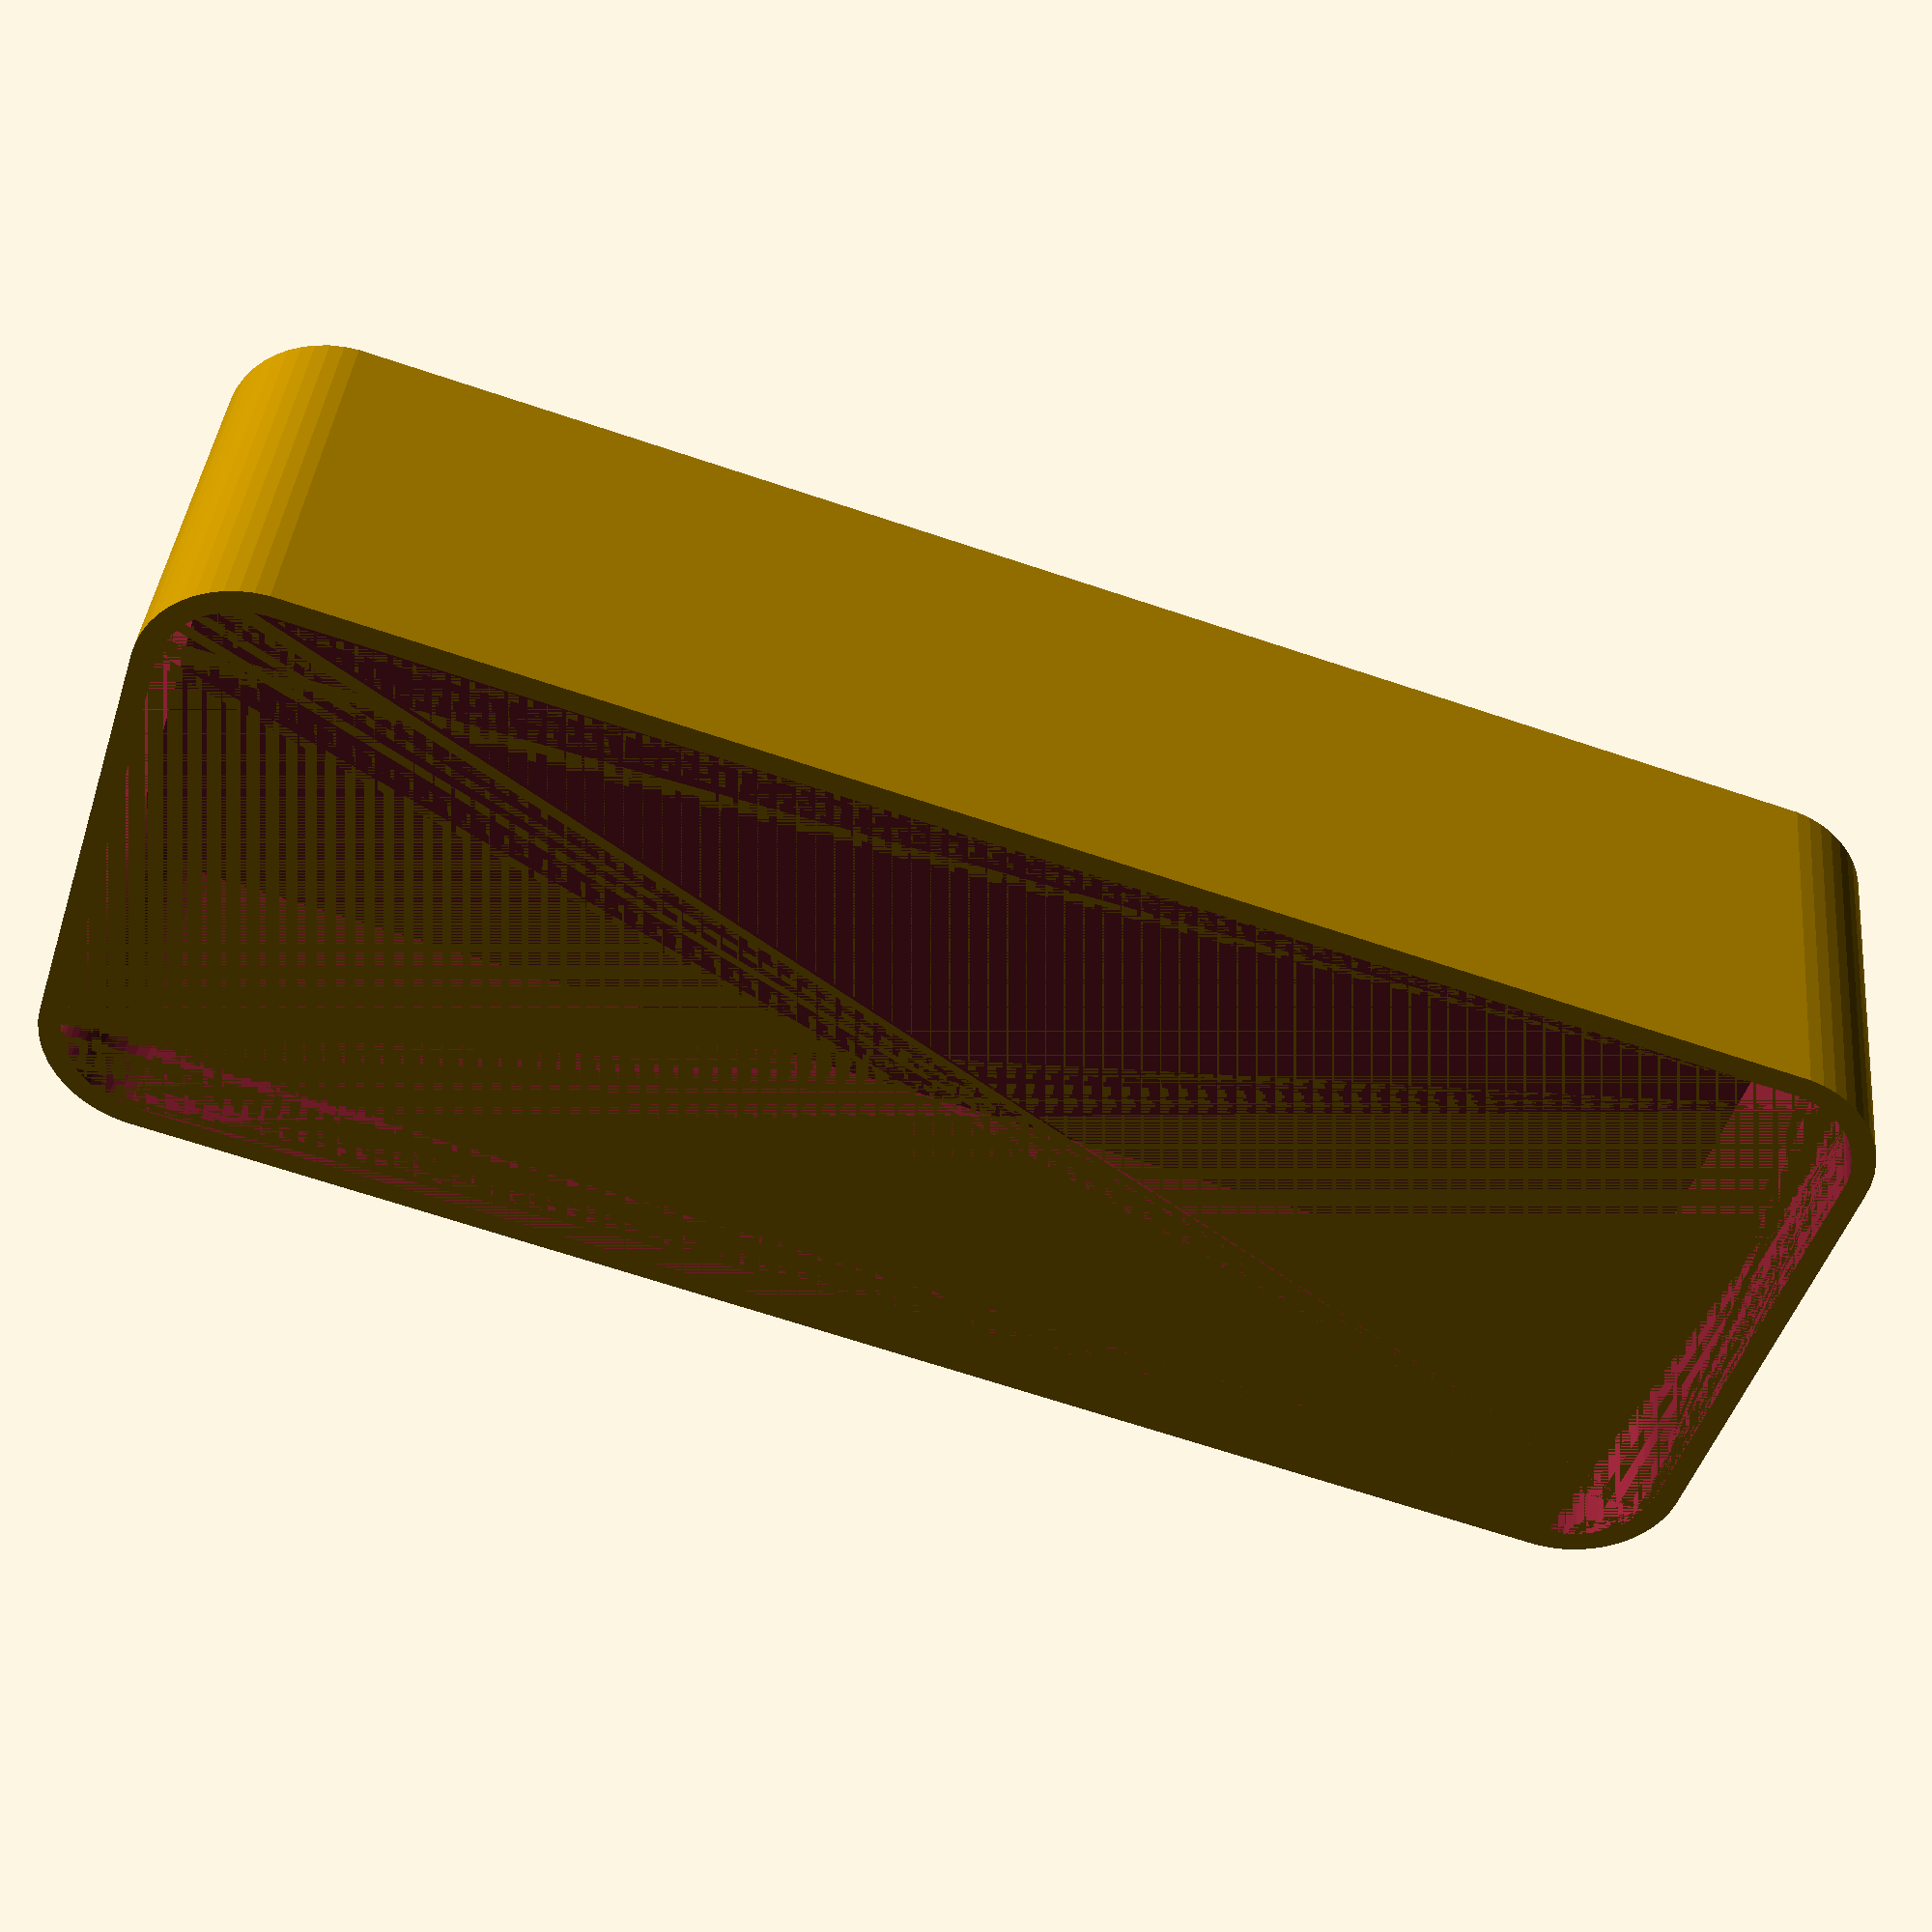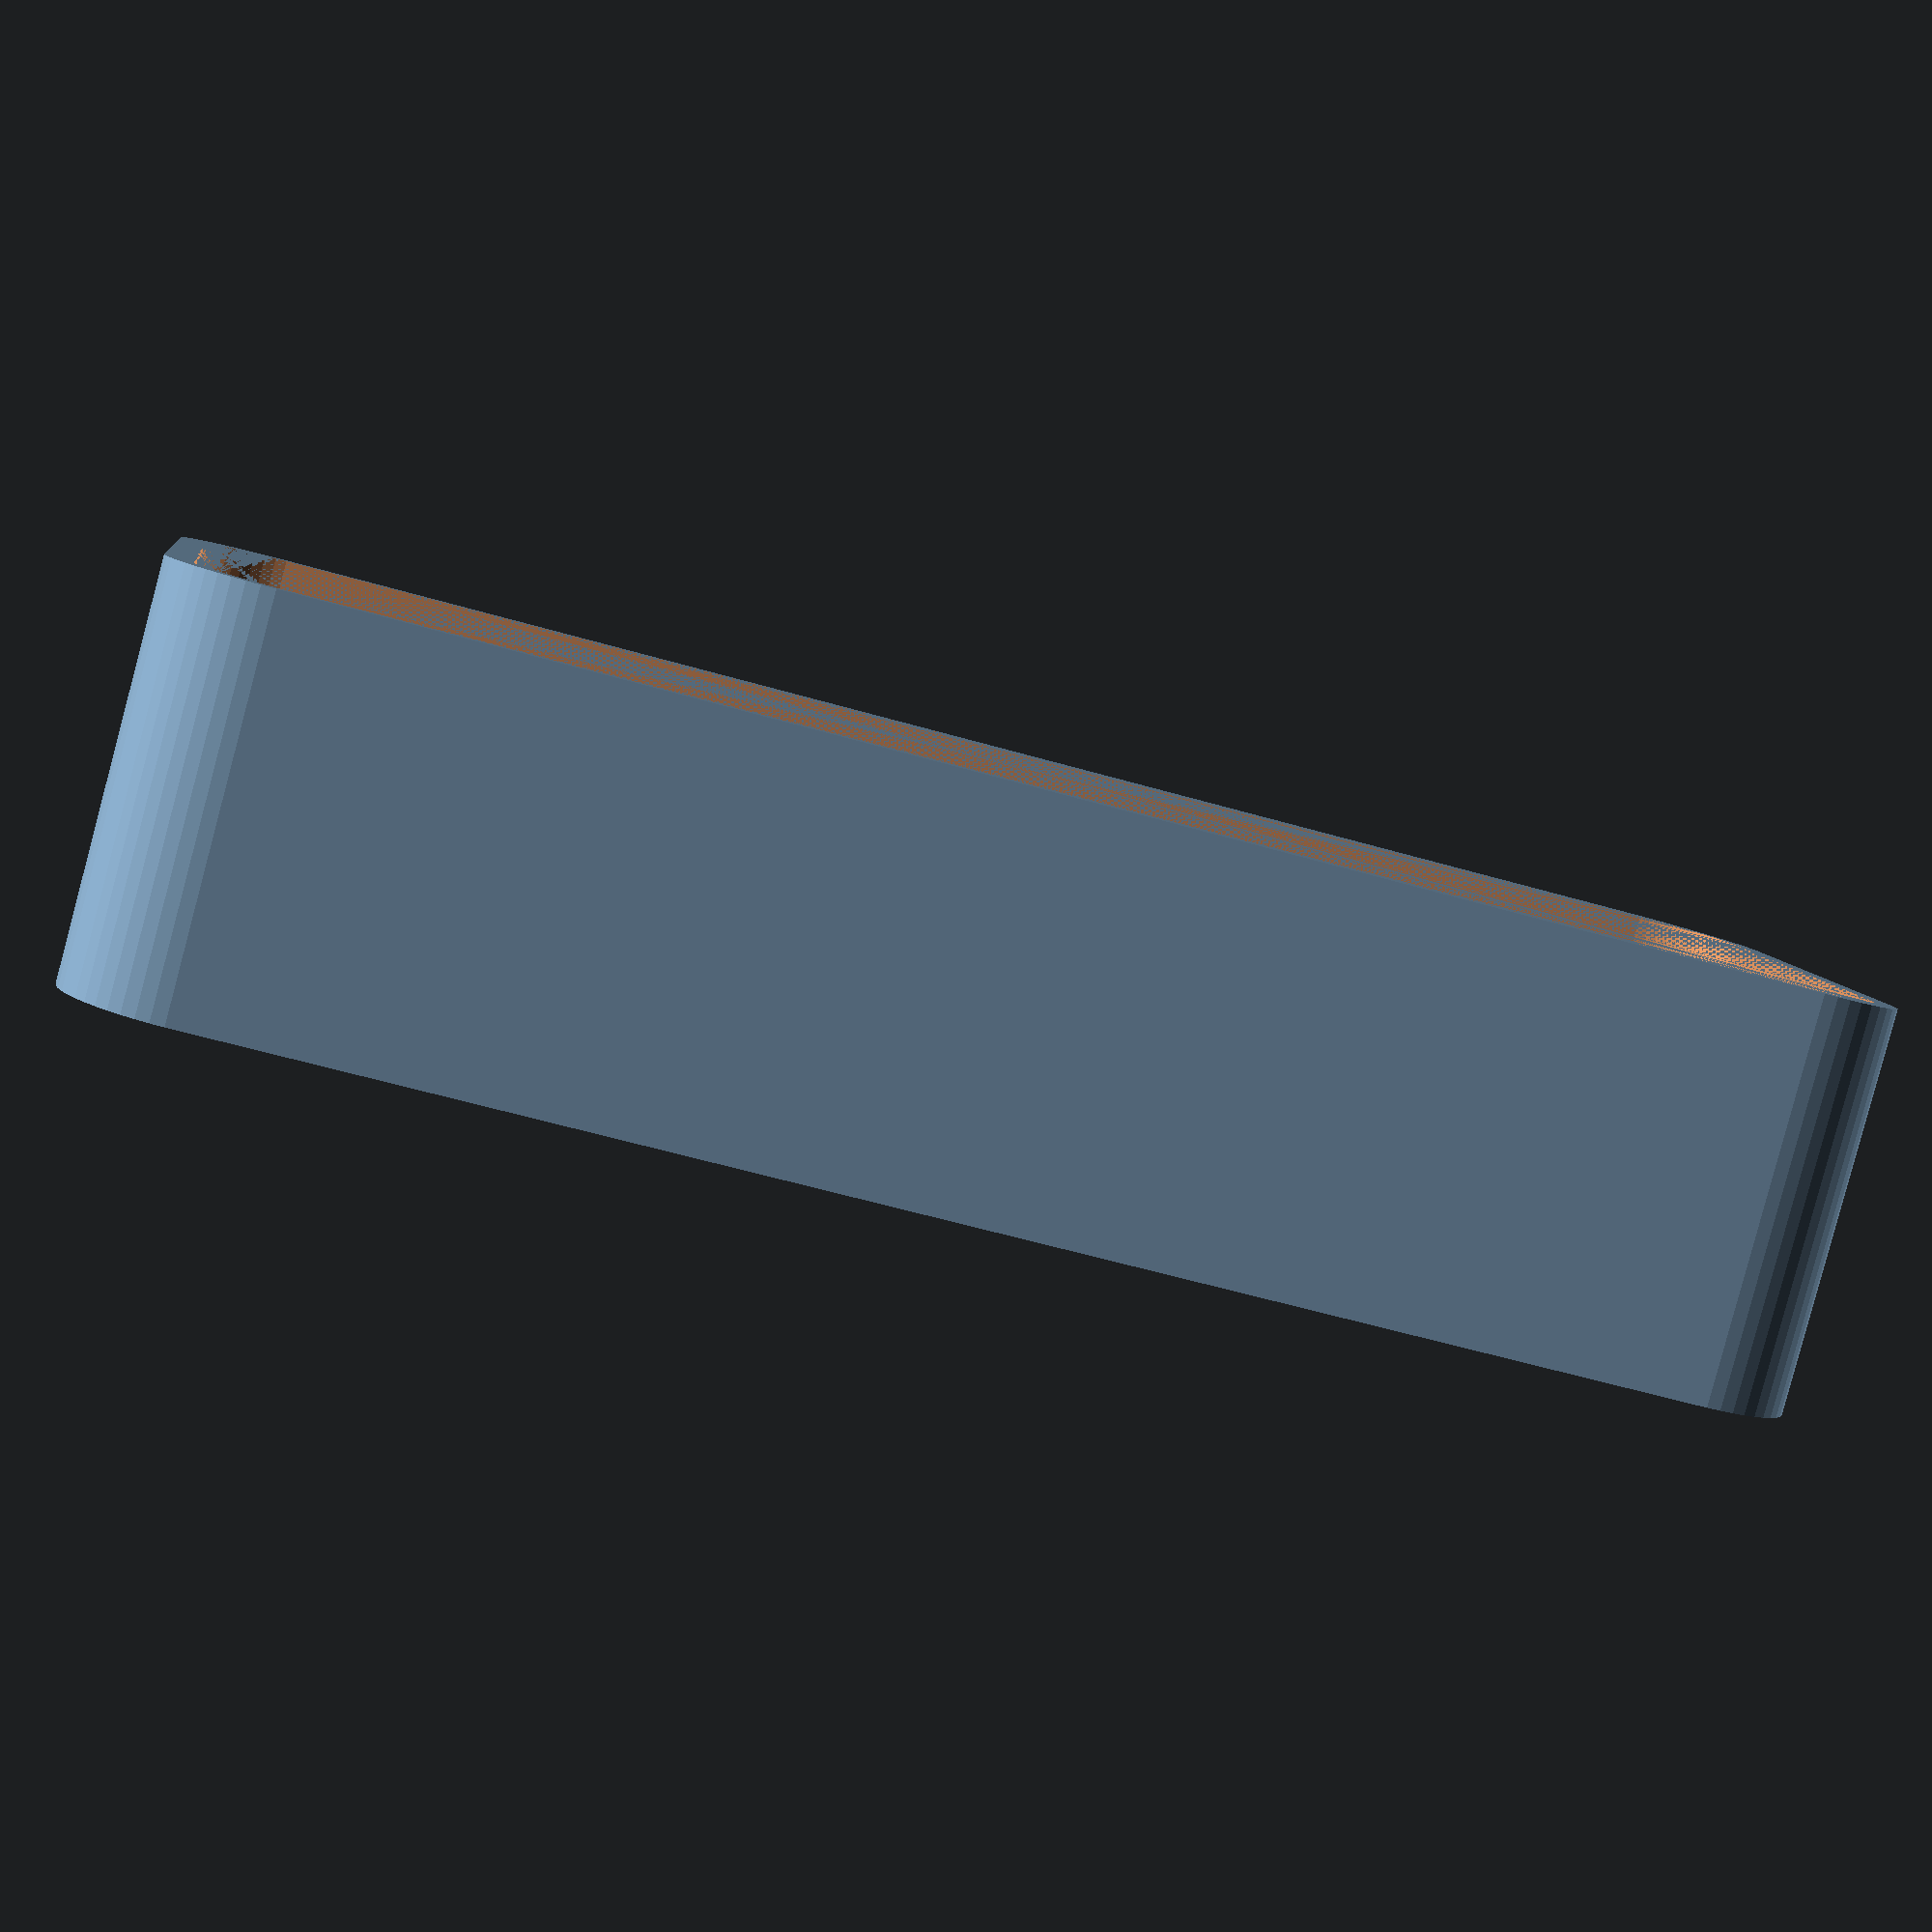
<openscad>
$fn = 50;


difference() {
	union() {
		hull() {
			translate(v = [-32.5000000000, 10.0000000000, 0]) {
				cylinder(h = 18, r = 5);
			}
			translate(v = [32.5000000000, 10.0000000000, 0]) {
				cylinder(h = 18, r = 5);
			}
			translate(v = [-32.5000000000, -10.0000000000, 0]) {
				cylinder(h = 18, r = 5);
			}
			translate(v = [32.5000000000, -10.0000000000, 0]) {
				cylinder(h = 18, r = 5);
			}
		}
	}
	union() {
		translate(v = [0, 0, 2]) {
			hull() {
				translate(v = [-32.5000000000, 10.0000000000, 0]) {
					cylinder(h = 16, r = 4);
				}
				translate(v = [32.5000000000, 10.0000000000, 0]) {
					cylinder(h = 16, r = 4);
				}
				translate(v = [-32.5000000000, -10.0000000000, 0]) {
					cylinder(h = 16, r = 4);
				}
				translate(v = [32.5000000000, -10.0000000000, 0]) {
					cylinder(h = 16, r = 4);
				}
			}
		}
	}
}
</openscad>
<views>
elev=320.2 azim=17.7 roll=5.7 proj=p view=solid
elev=265.0 azim=352.5 roll=195.0 proj=p view=solid
</views>
